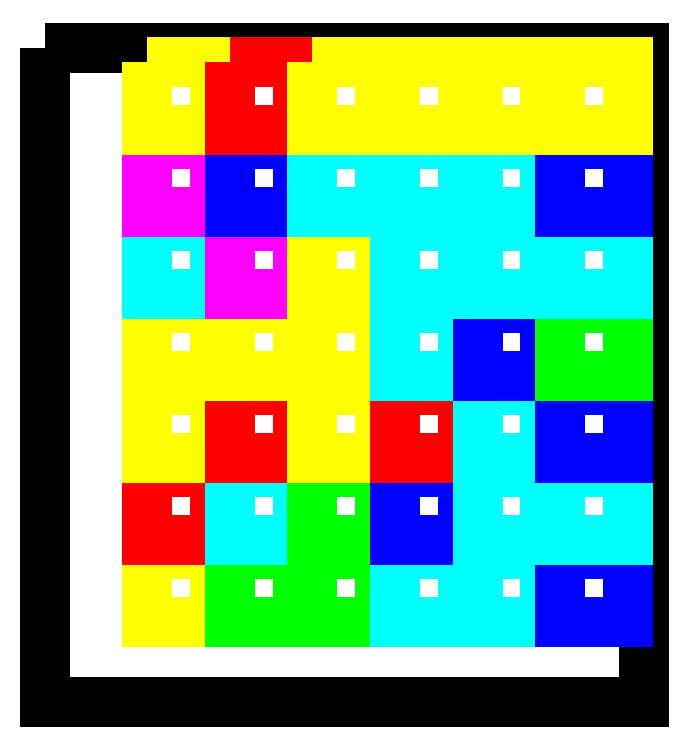
<metadata>
{"format":"dxf","ext":"dxf","renderer":"ezdxf+matplotlib","layout":"modelspace","background":"white","min_lineweight":24,"dpi":150}
</metadata>
<code>
0
SECTION
2
ENTITIES
0
LWPOLYLINE
8
Layer_1
90
4
70
1
10
38.26
20
209.3
30
0
10
126.7
20
209.3
30
0
10
126.7
20
112.6
30
0
10
38.26
20
112.6
30
0
0
LWPOLYLINE
8
Layer_1
90
4
70
1
10
53.4
20
134.5
30
0
10
63.4
20
134.5
30
0
10
63.4
20
124.5
30
0
10
53.4
20
124.5
30
0
0
LWPOLYLINE
8
Layer_1
90
4
70
1
10
65.6
20
134.5
30
0
10
75.6
20
134.5
30
0
10
75.6
20
124.5
30
0
10
65.6
20
124.5
30
0
0
LWPOLYLINE
8
Layer_1
90
4
70
1
10
77.79
20
134.5
30
0
10
87.79
20
134.5
30
0
10
87.79
20
124.5
30
0
10
77.79
20
124.5
30
0
0
LWPOLYLINE
8
Layer_1
90
4
70
1
10
89.99
20
134.5
30
0
10
99.99
20
134.5
30
0
10
99.99
20
124.5
30
0
10
89.99
20
124.5
30
0
0
LWPOLYLINE
8
Layer_1
90
4
70
1
10
102.2
20
134.5
30
0
10
112.2
20
134.5
30
0
10
112.2
20
124.5
30
0
10
102.2
20
124.5
30
0
0
LWPOLYLINE
8
Layer_1
90
4
70
1
10
114.4
20
134.5
30
0
10
124.4
20
134.5
30
0
10
124.4
20
124.5
30
0
10
114.4
20
124.5
30
0
0
LWPOLYLINE
8
Layer_1
90
4
70
1
10
53.4
20
146.6
30
0
10
63.4
20
146.6
30
0
10
63.4
20
136.6
30
0
10
53.4
20
136.6
30
0
0
LWPOLYLINE
8
Layer_1
90
4
70
1
10
65.6
20
146.6
30
0
10
75.6
20
146.6
30
0
10
75.6
20
136.6
30
0
10
65.6
20
136.6
30
0
0
LWPOLYLINE
8
Layer_1
90
4
70
1
10
77.79
20
146.6
30
0
10
87.79
20
146.6
30
0
10
87.79
20
136.6
30
0
10
77.79
20
136.6
30
0
0
LWPOLYLINE
8
Layer_1
90
4
70
1
10
89.99
20
146.6
30
0
10
99.99
20
146.6
30
0
10
99.99
20
136.6
30
0
10
89.99
20
136.6
30
0
0
LWPOLYLINE
8
Layer_1
90
4
70
1
10
102.2
20
146.6
30
0
10
112.2
20
146.6
30
0
10
112.2
20
136.6
30
0
10
102.2
20
136.6
30
0
0
LWPOLYLINE
8
Layer_1
90
4
70
1
10
114.4
20
146.6
30
0
10
124.4
20
146.6
30
0
10
124.4
20
136.6
30
0
10
114.4
20
136.6
30
0
0
LWPOLYLINE
8
Layer_1
90
4
70
1
10
53.4
20
158.7
30
0
10
63.4
20
158.7
30
0
10
63.4
20
148.7
30
0
10
53.4
20
148.7
30
0
0
LWPOLYLINE
8
Layer_1
90
4
70
1
10
65.6
20
158.7
30
0
10
75.6
20
158.7
30
0
10
75.6
20
148.7
30
0
10
65.6
20
148.7
30
0
0
LWPOLYLINE
8
Layer_1
90
4
70
1
10
77.79
20
158.7
30
0
10
87.79
20
158.7
30
0
10
87.79
20
148.7
30
0
10
77.79
20
148.7
30
0
0
LWPOLYLINE
8
Layer_1
90
4
70
1
10
89.99
20
158.7
30
0
10
99.99
20
158.7
30
0
10
99.99
20
148.7
30
0
10
89.99
20
148.7
30
0
0
LWPOLYLINE
8
Layer_1
90
4
70
1
10
102.2
20
158.7
30
0
10
112.2
20
158.7
30
0
10
112.2
20
148.7
30
0
10
102.2
20
148.7
30
0
0
LWPOLYLINE
8
Layer_1
90
4
70
1
10
114.4
20
158.7
30
0
10
124.4
20
158.7
30
0
10
124.4
20
148.7
30
0
10
114.4
20
148.7
30
0
0
LWPOLYLINE
8
Layer_1
90
4
70
1
10
53.4
20
170.8
30
0
10
63.4
20
170.8
30
0
10
63.4
20
160.8
30
0
10
53.4
20
160.8
30
0
0
LWPOLYLINE
8
Layer_1
90
4
70
1
10
65.6
20
170.8
30
0
10
75.6
20
170.8
30
0
10
75.6
20
160.8
30
0
10
65.6
20
160.8
30
0
0
LWPOLYLINE
8
Layer_1
90
4
70
1
10
77.79
20
170.8
30
0
10
87.79
20
170.8
30
0
10
87.79
20
160.8
30
0
10
77.79
20
160.8
30
0
0
LWPOLYLINE
8
Layer_1
90
4
70
1
10
89.99
20
170.8
30
0
10
99.99
20
170.8
30
0
10
99.99
20
160.8
30
0
10
89.99
20
160.8
30
0
0
LWPOLYLINE
8
Layer_1
90
4
70
1
10
102.2
20
170.8
30
0
10
112.2
20
170.8
30
0
10
112.2
20
160.8
30
0
10
102.2
20
160.8
30
0
0
LWPOLYLINE
8
Layer_1
90
4
70
1
10
114.4
20
170.8
30
0
10
124.4
20
170.8
30
0
10
124.4
20
160.8
30
0
10
114.4
20
160.8
30
0
0
LWPOLYLINE
8
Layer_1
90
4
70
1
10
53.4
20
182.9
30
0
10
63.4
20
182.9
30
0
10
63.4
20
172.9
30
0
10
53.4
20
172.9
30
0
0
LWPOLYLINE
8
Layer_1
90
4
70
1
10
65.6
20
182.9
30
0
10
75.6
20
182.9
30
0
10
75.6
20
172.9
30
0
10
65.6
20
172.9
30
0
0
LWPOLYLINE
8
Layer_1
90
4
70
1
10
77.79
20
182.9
30
0
10
87.79
20
182.9
30
0
10
87.79
20
172.9
30
0
10
77.79
20
172.9
30
0
0
LWPOLYLINE
8
Layer_1
90
4
70
1
10
89.99
20
182.9
30
0
10
99.99
20
182.9
30
0
10
99.99
20
172.9
30
0
10
89.99
20
172.9
30
0
0
LWPOLYLINE
8
Layer_1
90
4
70
1
10
102.2
20
182.9
30
0
10
112.2
20
182.9
30
0
10
112.2
20
172.9
30
0
10
102.2
20
172.9
30
0
0
LWPOLYLINE
8
Layer_1
90
4
70
1
10
114.4
20
182.9
30
0
10
124.4
20
182.9
30
0
10
124.4
20
172.9
30
0
10
114.4
20
172.9
30
0
0
LWPOLYLINE
8
Layer_1
90
4
70
1
10
53.4
20
195
30
0
10
63.4
20
195
30
0
10
63.4
20
185
30
0
10
53.4
20
185
30
0
0
LWPOLYLINE
8
Layer_1
90
4
70
1
10
65.6
20
195
30
0
10
75.6
20
195
30
0
10
75.6
20
185
30
0
10
65.6
20
185
30
0
0
LWPOLYLINE
8
Layer_1
90
4
70
1
10
77.79
20
195
30
0
10
87.79
20
195
30
0
10
87.79
20
185
30
0
10
77.79
20
185
30
0
0
LWPOLYLINE
8
Layer_1
90
4
70
1
10
89.99
20
195
30
0
10
99.99
20
195
30
0
10
99.99
20
185
30
0
10
89.99
20
185
30
0
0
LWPOLYLINE
8
Layer_1
90
4
70
1
10
102.2
20
195
30
0
10
112.2
20
195
30
0
10
112.2
20
185
30
0
10
102.2
20
185
30
0
0
LWPOLYLINE
8
Layer_1
90
4
70
1
10
114.4
20
195
30
0
10
124.4
20
195
30
0
10
124.4
20
185
30
0
10
114.4
20
185
30
0
0
LWPOLYLINE
8
Layer_1
90
4
70
1
10
53.4
20
207.2
30
0
10
63.4
20
207.2
30
0
10
63.4
20
197.2
30
0
10
53.4
20
197.2
30
0
0
LWPOLYLINE
8
Layer_1
90
4
70
1
10
65.6
20
207.2
30
0
10
75.6
20
207.2
30
0
10
75.6
20
197.2
30
0
10
65.6
20
197.2
30
0
0
LWPOLYLINE
8
Layer_1
90
4
70
1
10
77.79
20
207.2
30
0
10
87.79
20
207.2
30
0
10
87.79
20
197.2
30
0
10
77.79
20
197.2
30
0
0
LWPOLYLINE
8
Layer_1
90
4
70
1
10
89.99
20
207.2
30
0
10
99.99
20
207.2
30
0
10
99.99
20
197.2
30
0
10
89.99
20
197.2
30
0
0
LWPOLYLINE
8
Layer_1
90
4
70
1
10
102.2
20
207.2
30
0
10
112.2
20
207.2
30
0
10
112.2
20
197.2
30
0
10
102.2
20
197.2
30
0
0
LWPOLYLINE
8
Layer_1
90
4
70
1
10
114.4
20
207.2
30
0
10
124.4
20
207.2
30
0
10
124.4
20
197.2
30
0
10
114.4
20
197.2
30
0
0
ENDSEC
0
EOF

</code>
